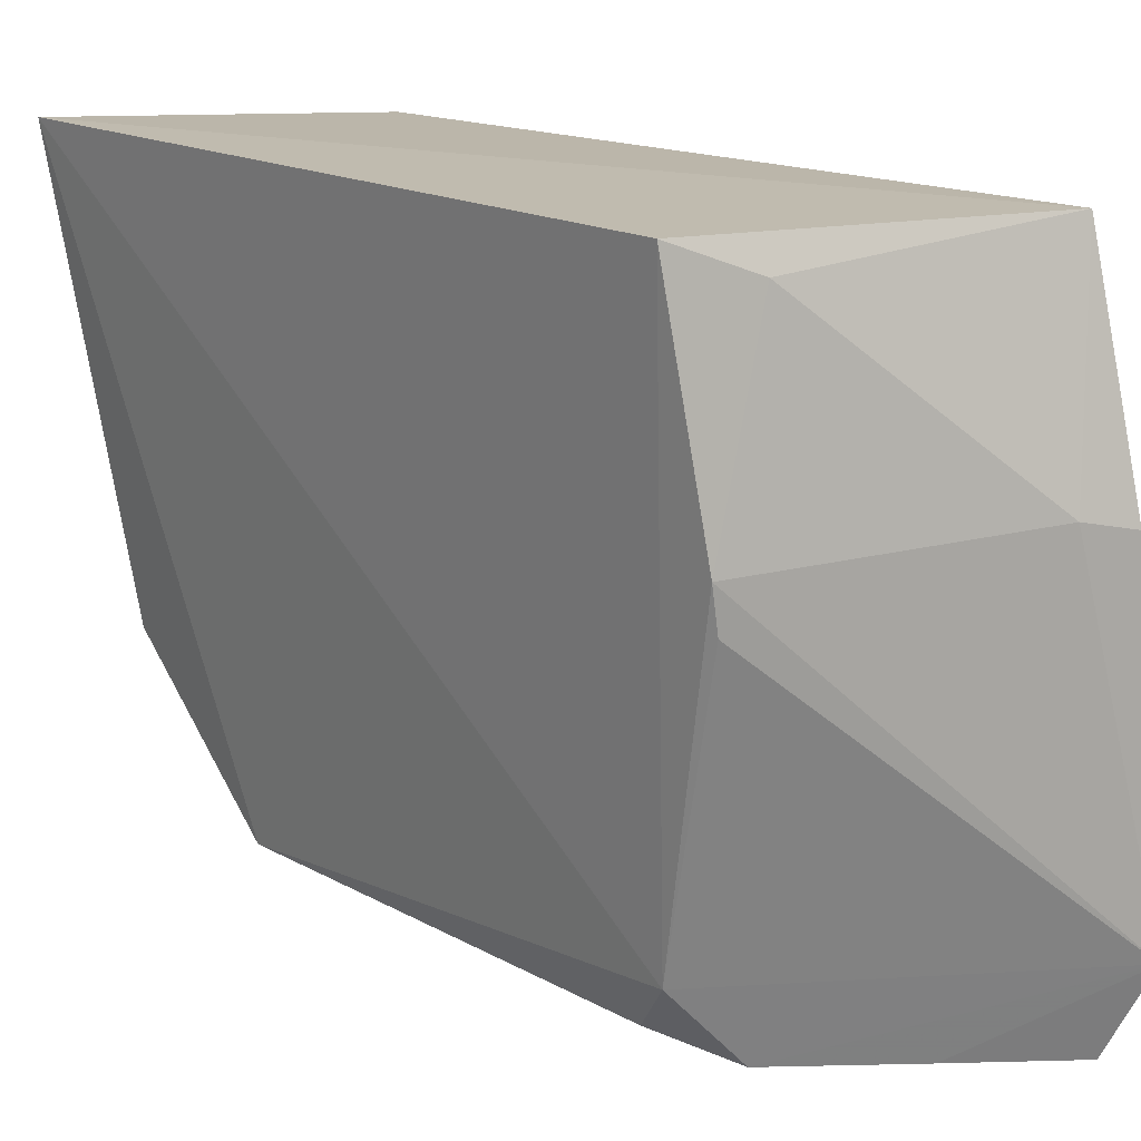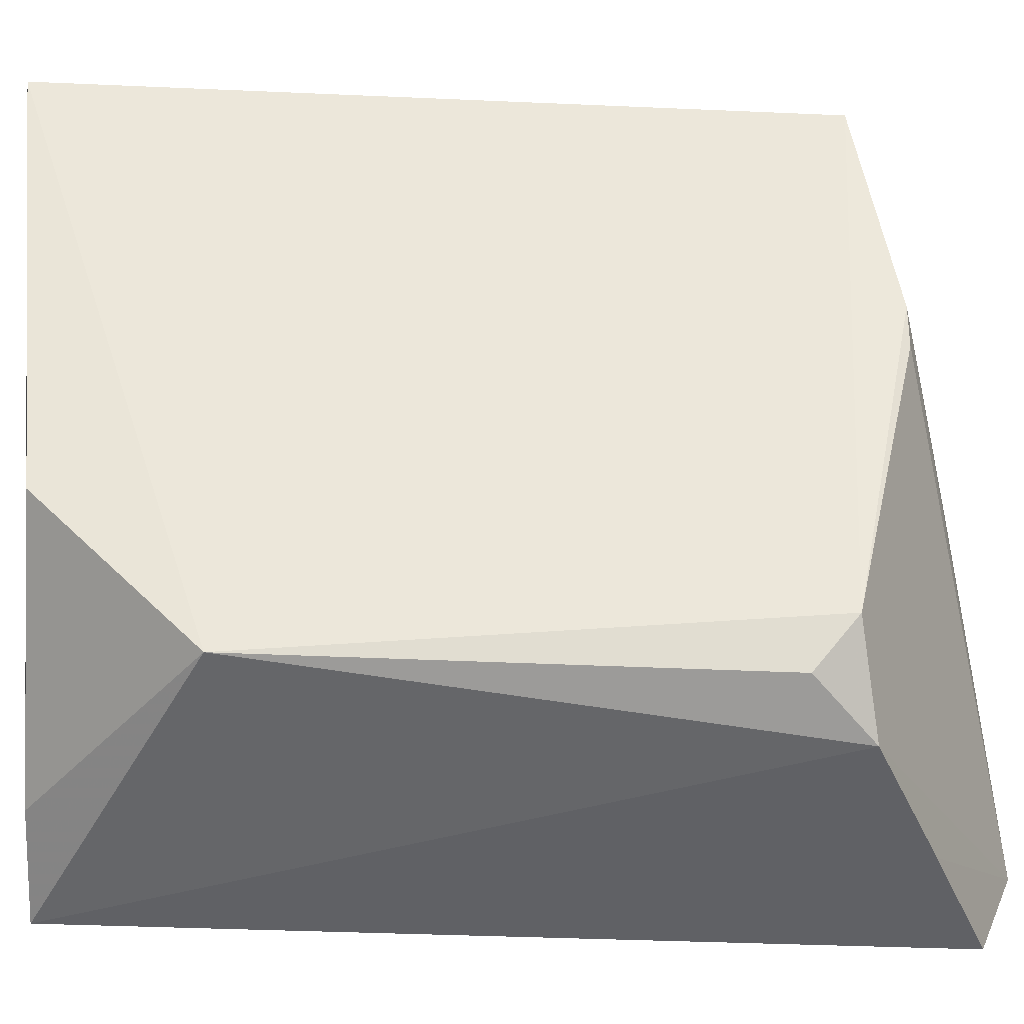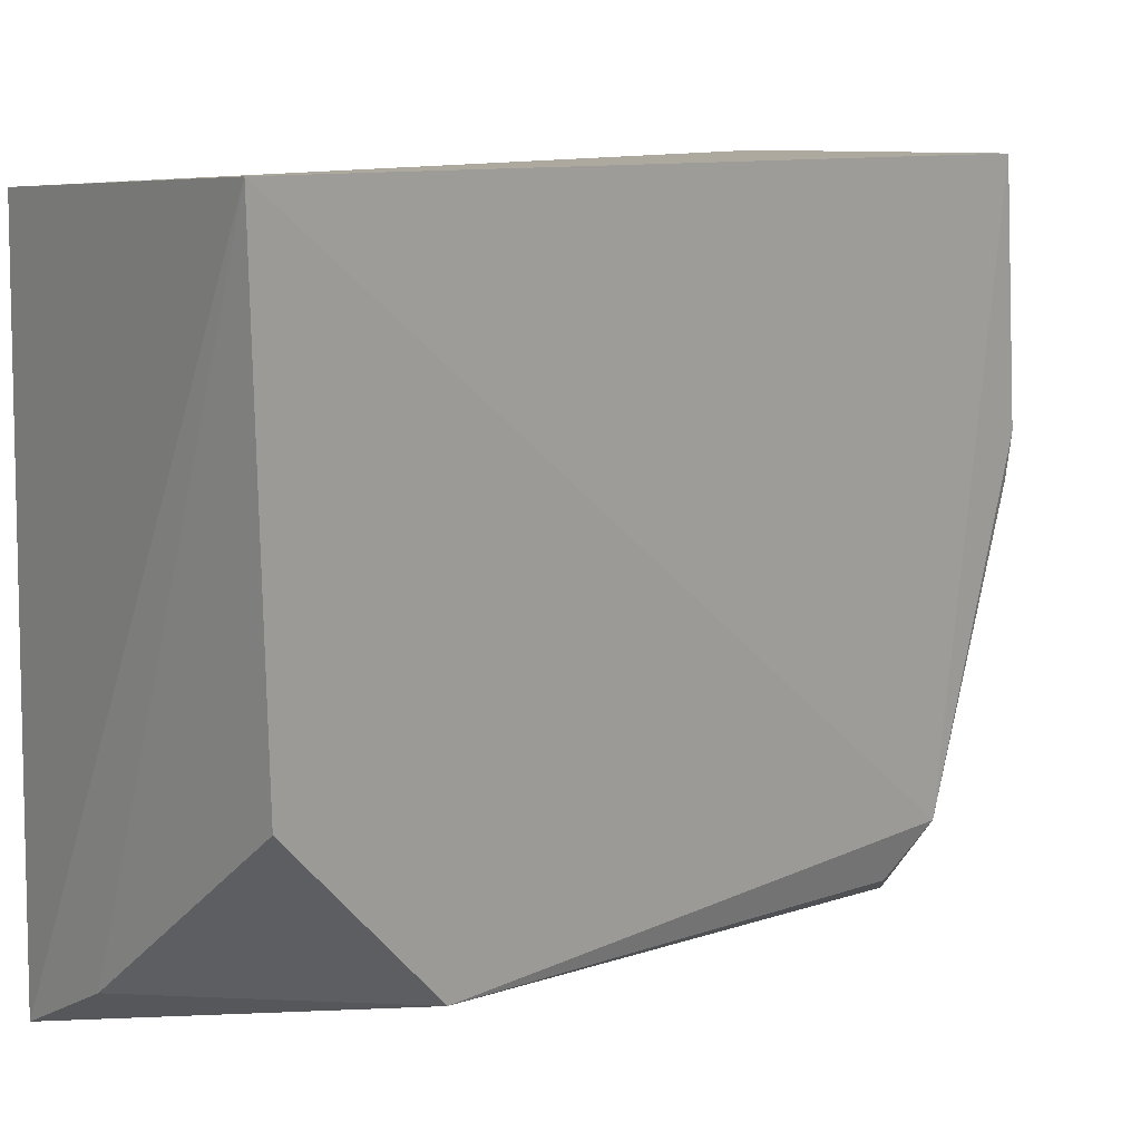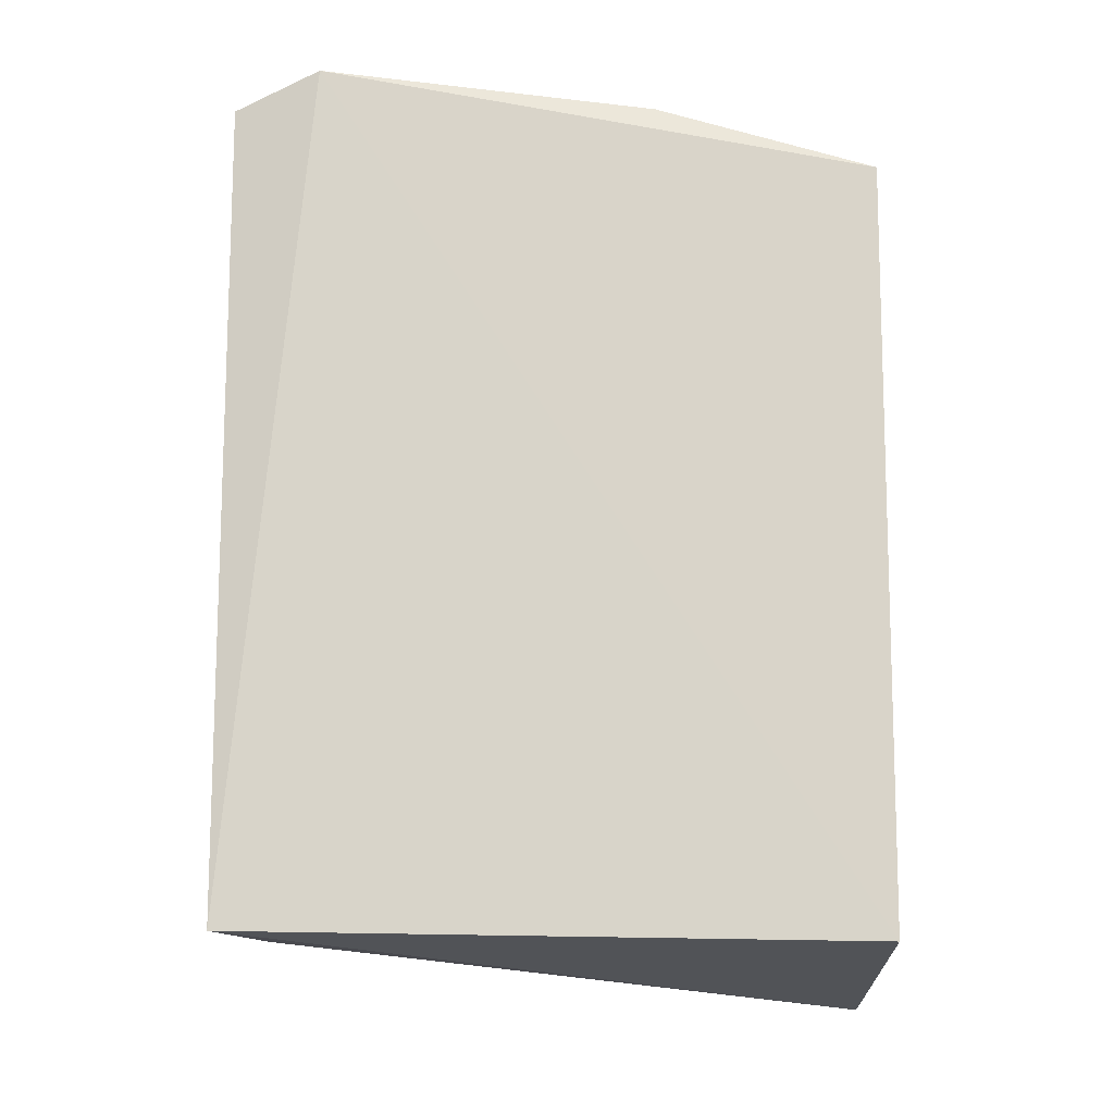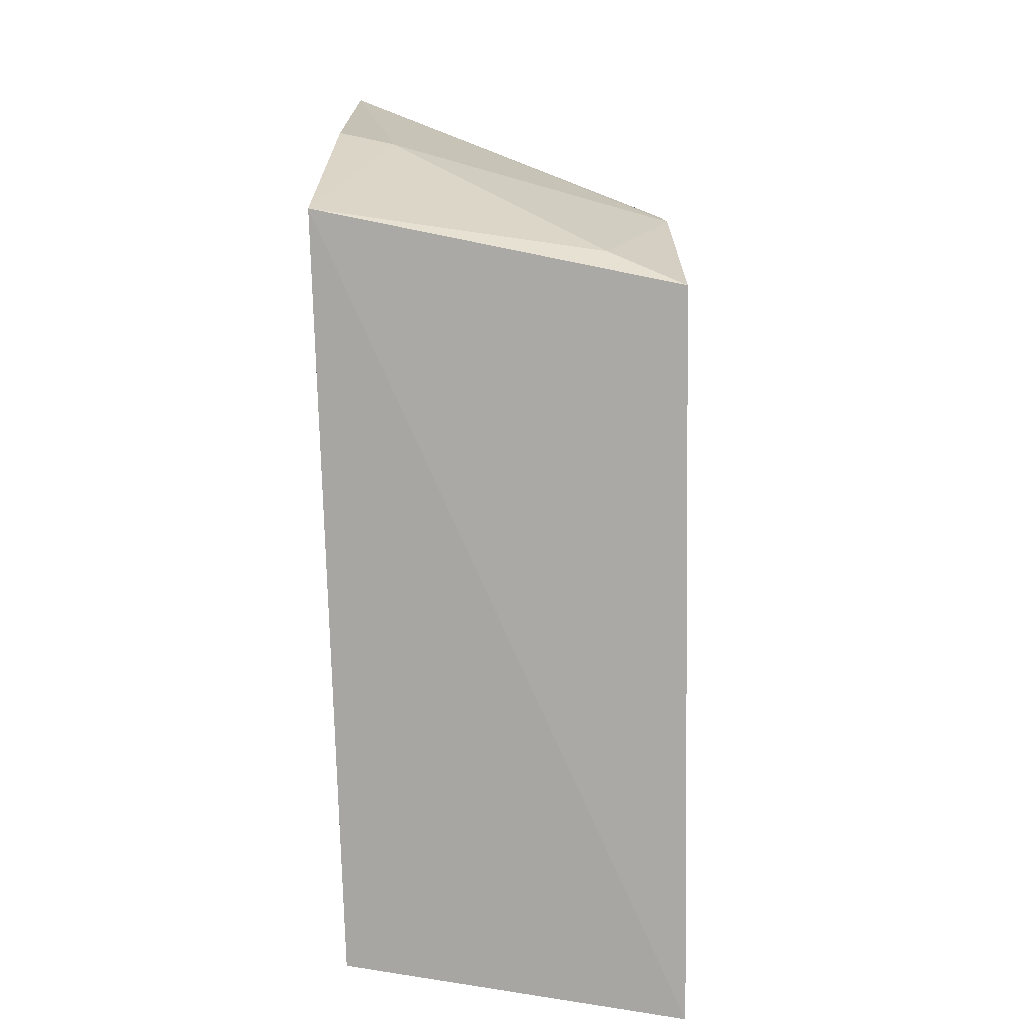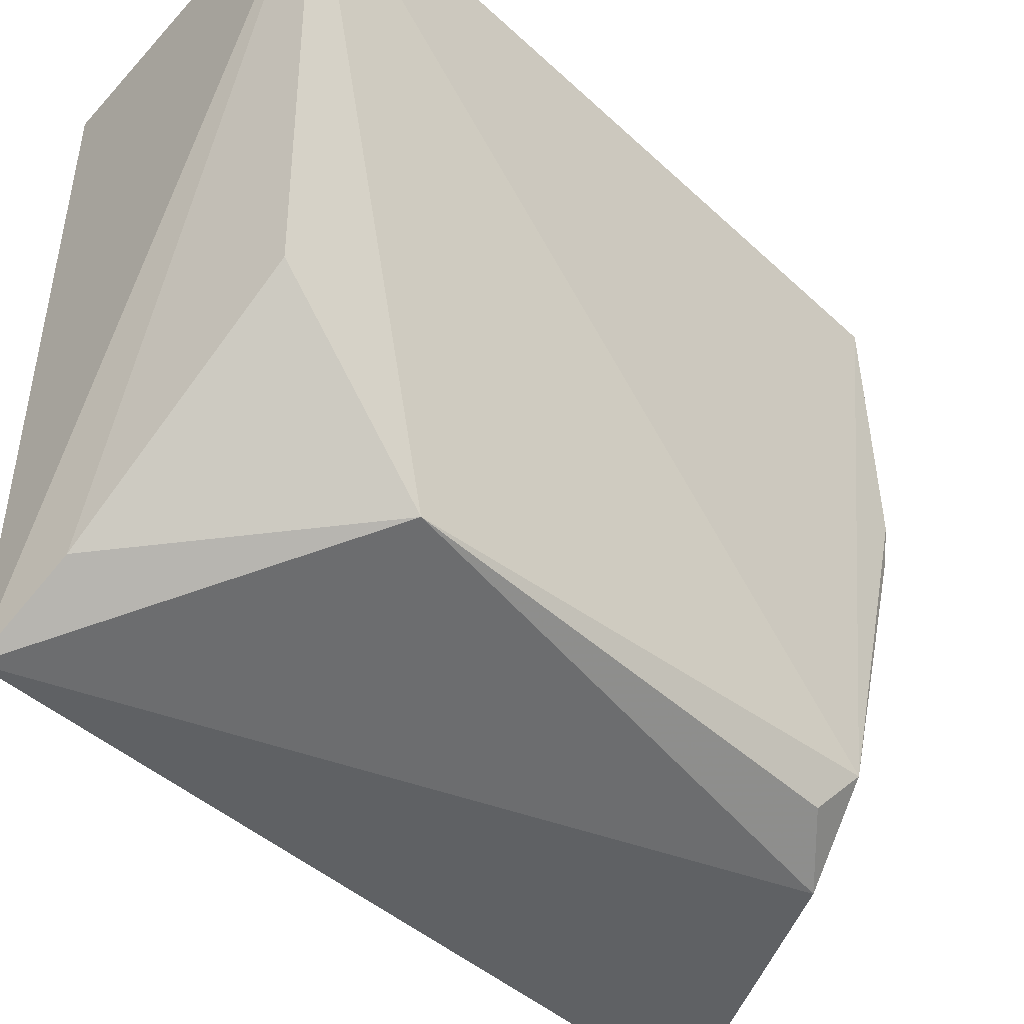
<metadata>
{"format":"obj","ext":"obj","renderer":"f3d","projection":"perspective","resolution":1024,"background":"white","views":[{"elev":16.4,"azim":-41.0,"up":"+Y"},{"elev":-40.5,"azim":-91.7,"up":"+Y"},{"elev":10.6,"azim":-131.4,"up":"+Y"},{"elev":-15.8,"azim":87.1,"up":"+Z"},{"elev":13.7,"azim":-176.1,"up":"+Z"},{"elev":-44.1,"azim":-136.0,"up":"+Y"}]}
</metadata>
<code>
v -0.00883 0.2963 0.07365
v -0.01039 0.2976 -0.09214
v -0.01013 0.4284 0.06509
v -0.08277 0.4304 0.05123
v -0.07363 0.3091 -0.05925
v -0.01431 0.4273 -0.09303
v -0.02133 0.3854 0.07466
v -0.004294 0.3136 0.08099
v -0.06052 0.3025 0.04882
v -0.08534 0.4317 -0.1005
v -0.0673 0.4241 0.05685
v -0.009577 0.3825 0.07683
v -0.079 0.3841 0.05872
v -0.03328 0.2992 0.06206
v -0.07501 0.3413 -0.09088
v -0.07769 0.3757 0.05875
v -0.07507 0.3183 0.04549
v -0.03056 0.3074 -0.09202
v -0.07169 0.3086 0.0371
f 8 1 2
f 8 6 3
f 8 2 6
f 9 5 2
f 9 2 1
f 10 4 3
f 10 3 6
f 10 6 2
f 11 7 3
f 11 3 4
f 12 8 3
f 12 3 7
f 12 7 8
f 13 8 7
f 13 11 4
f 13 7 11
f 14 9 1
f 14 1 8
f 14 8 9
f 15 5 10
f 16 8 13
f 17 10 5
f 17 16 13
f 17 9 8
f 17 8 16
f 17 13 4
f 17 4 10
f 18 15 10
f 18 10 2
f 18 2 5
f 18 5 15
f 19 17 5
f 19 5 9
f 19 9 17

</code>
